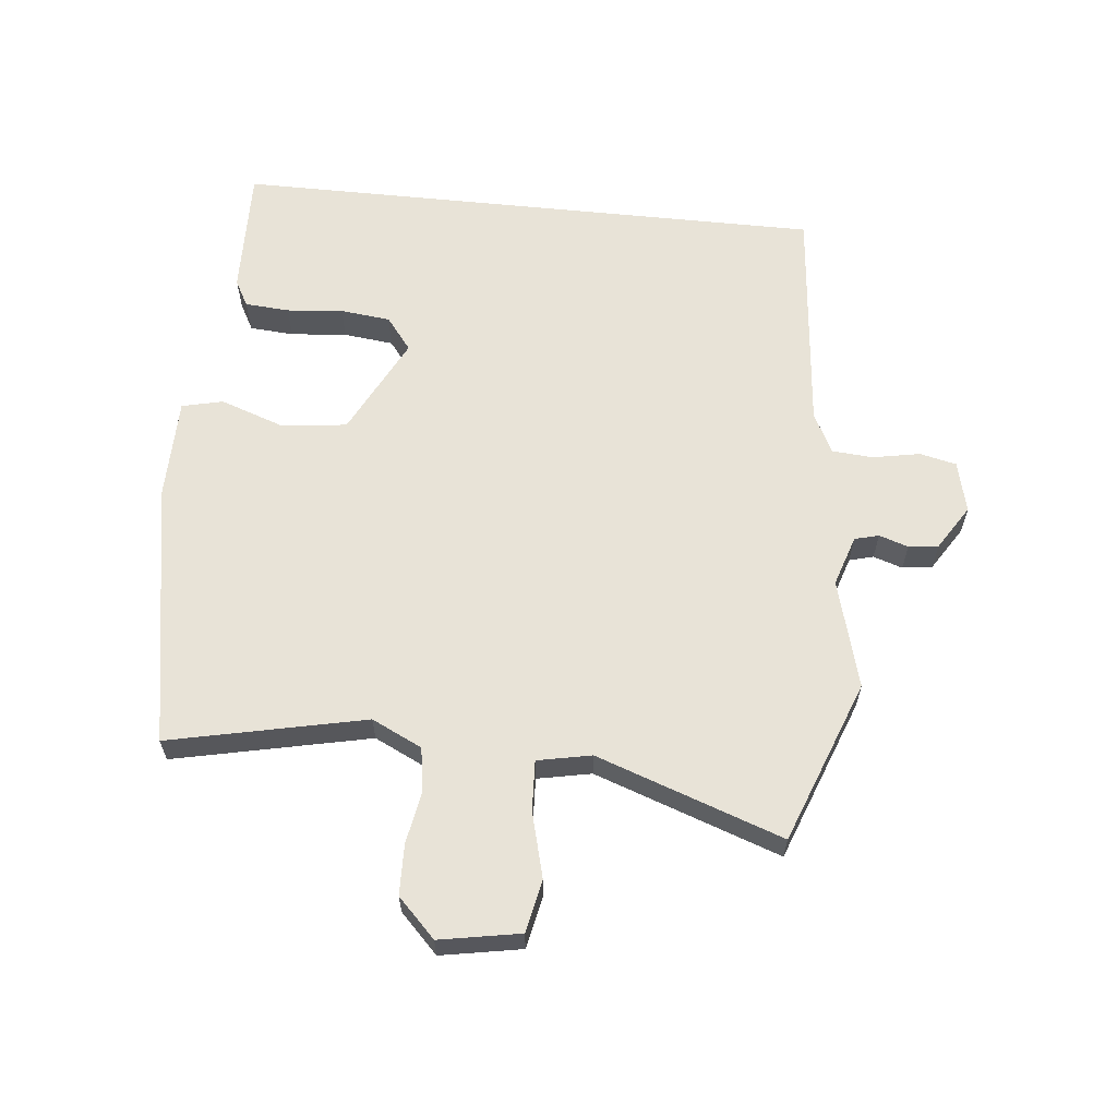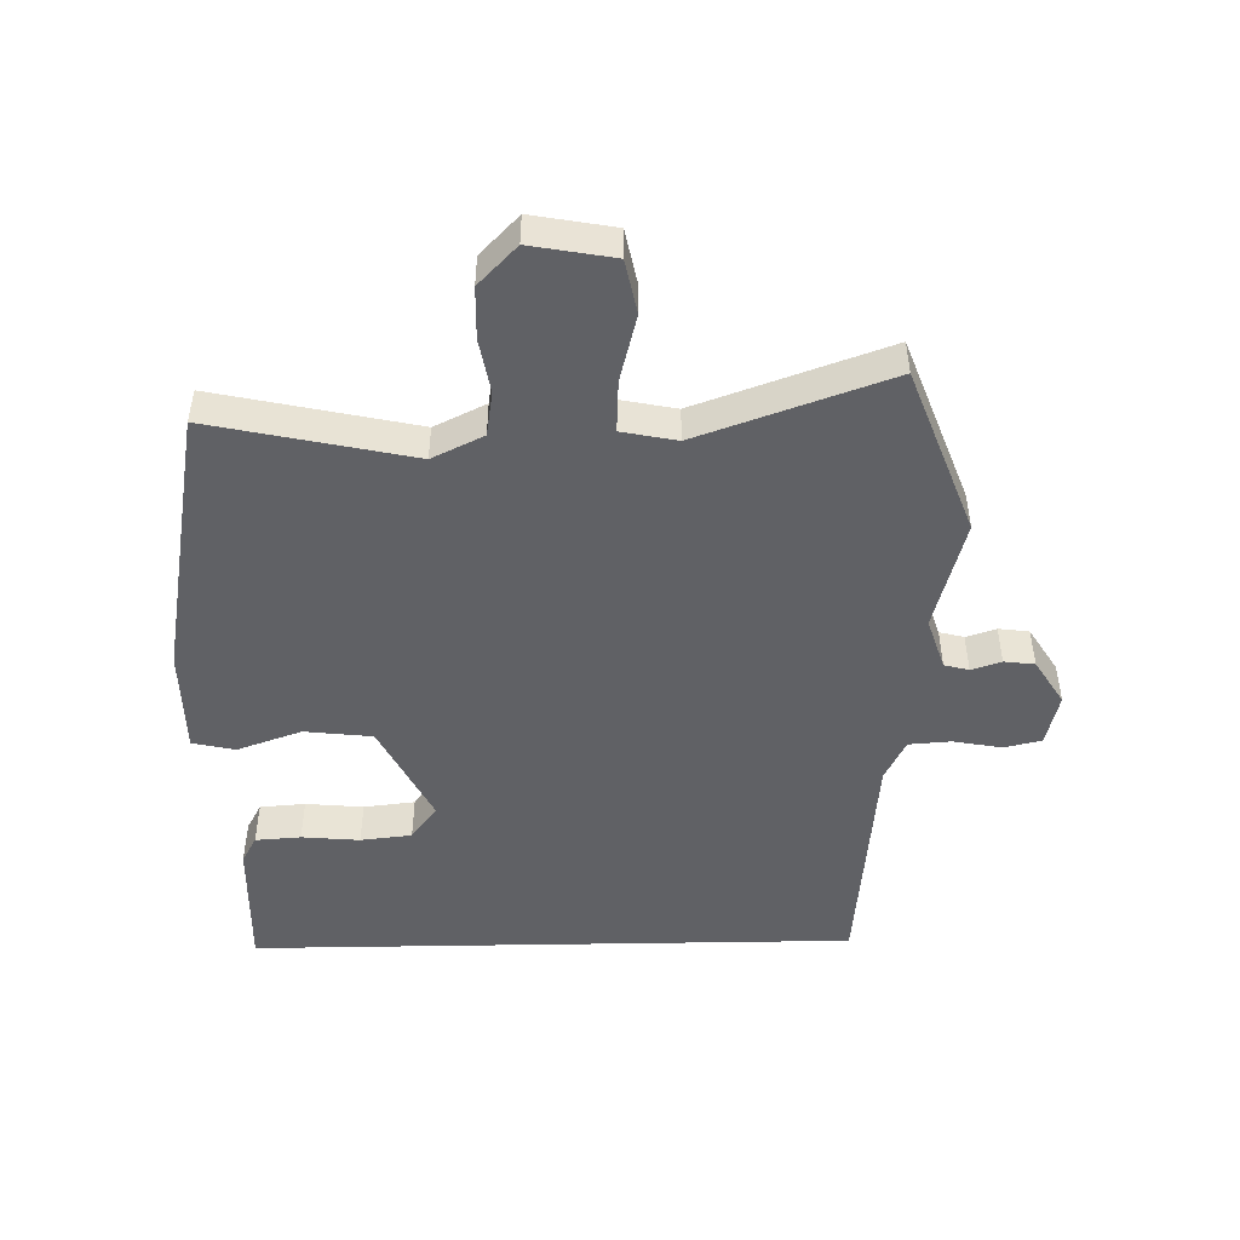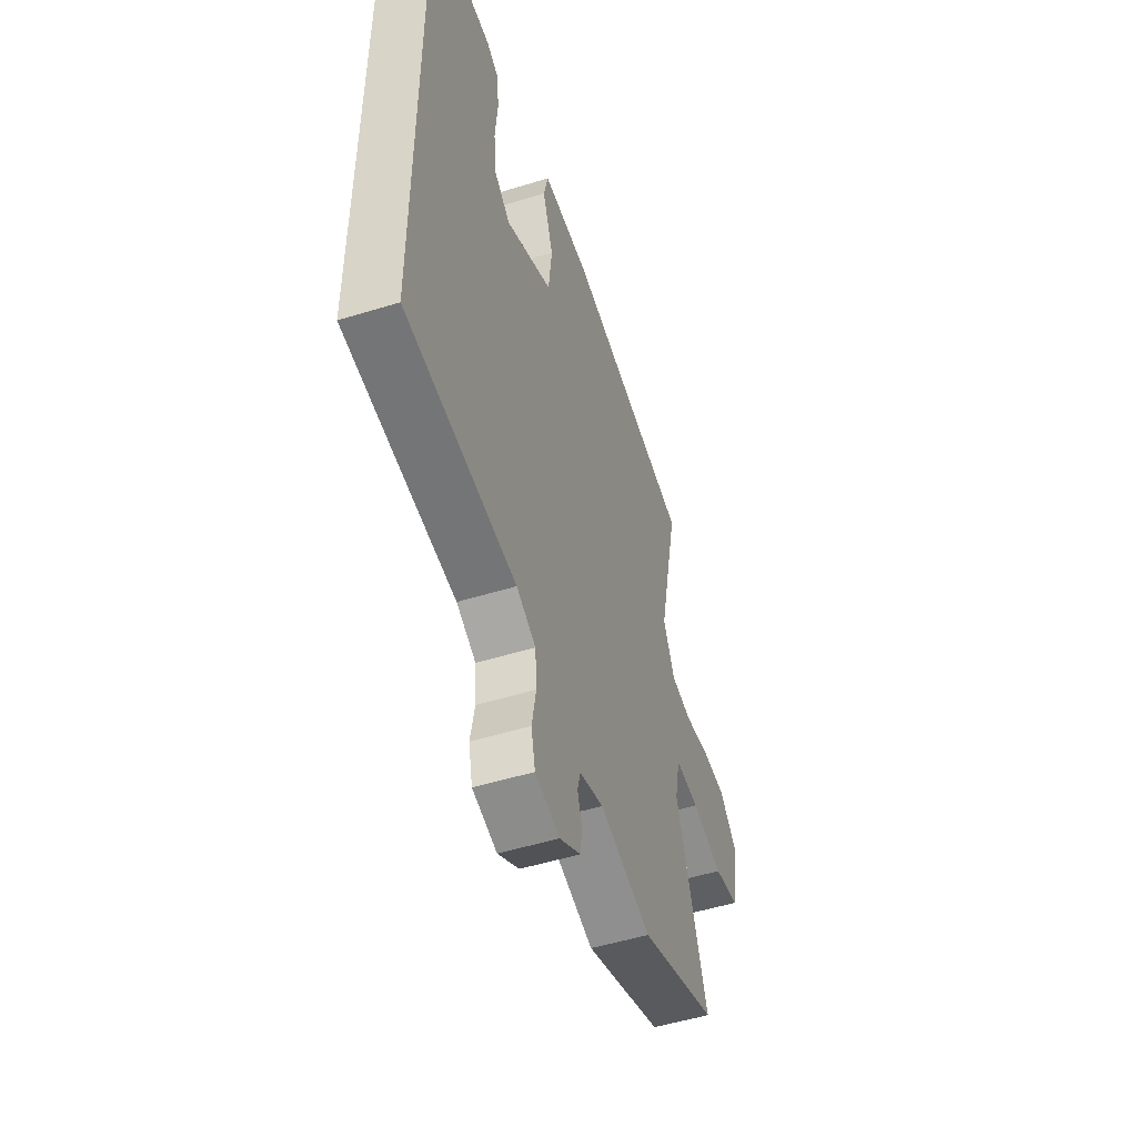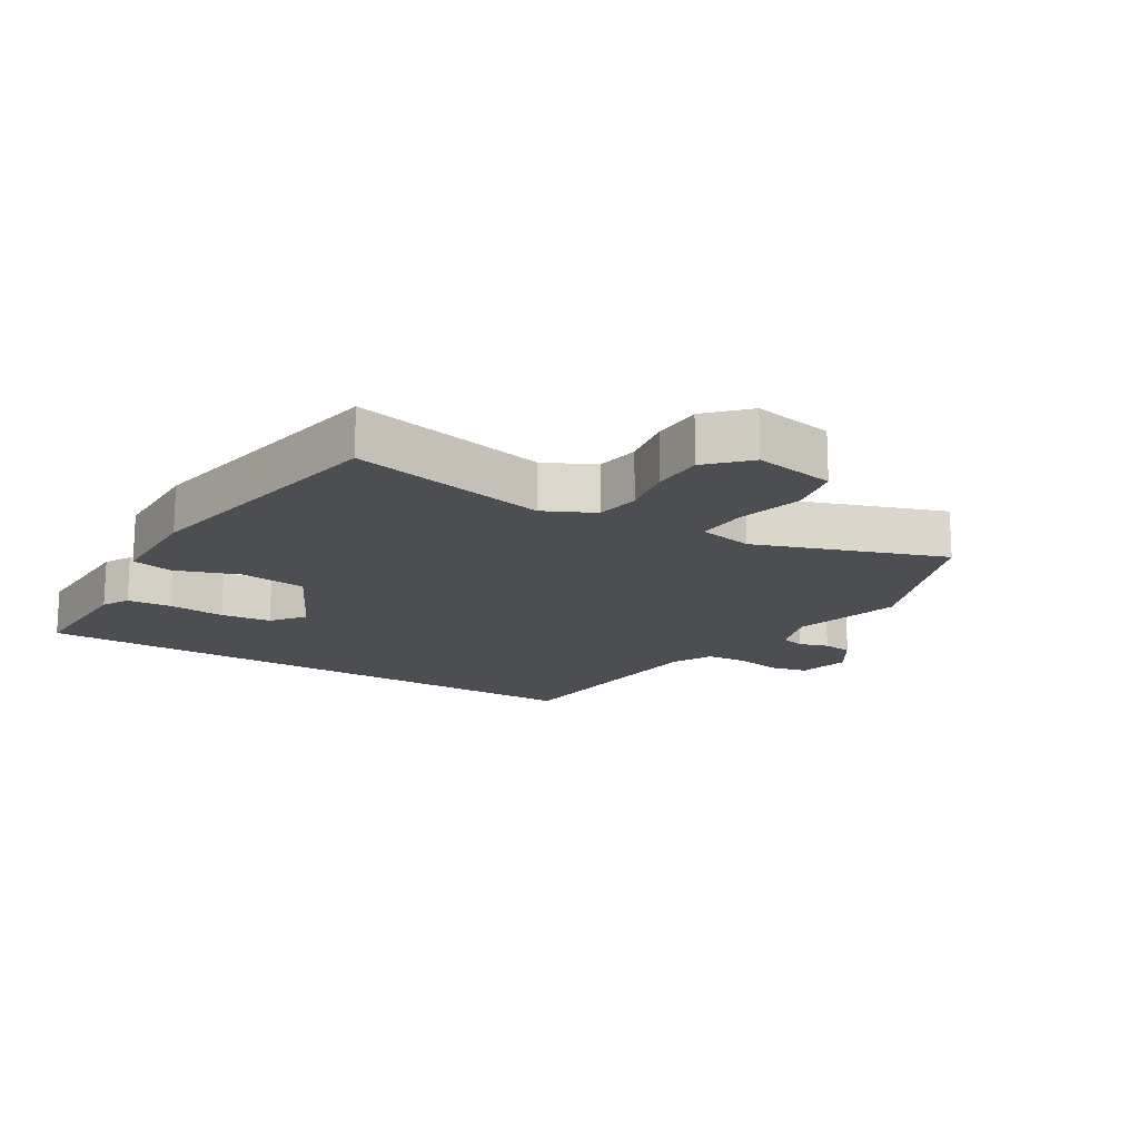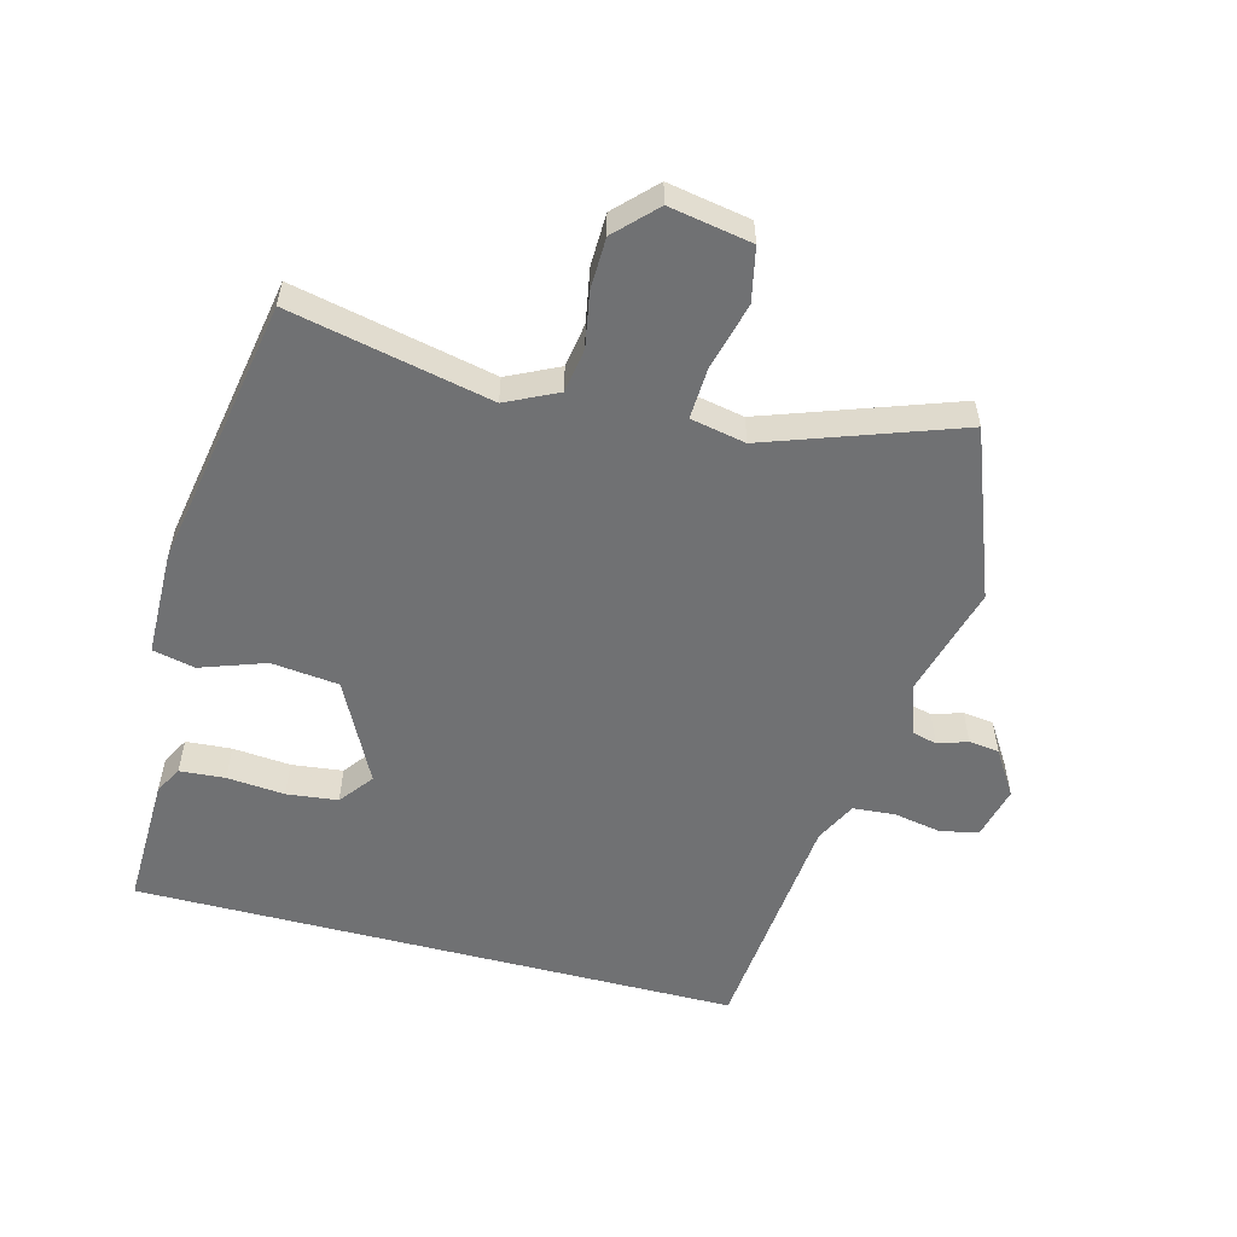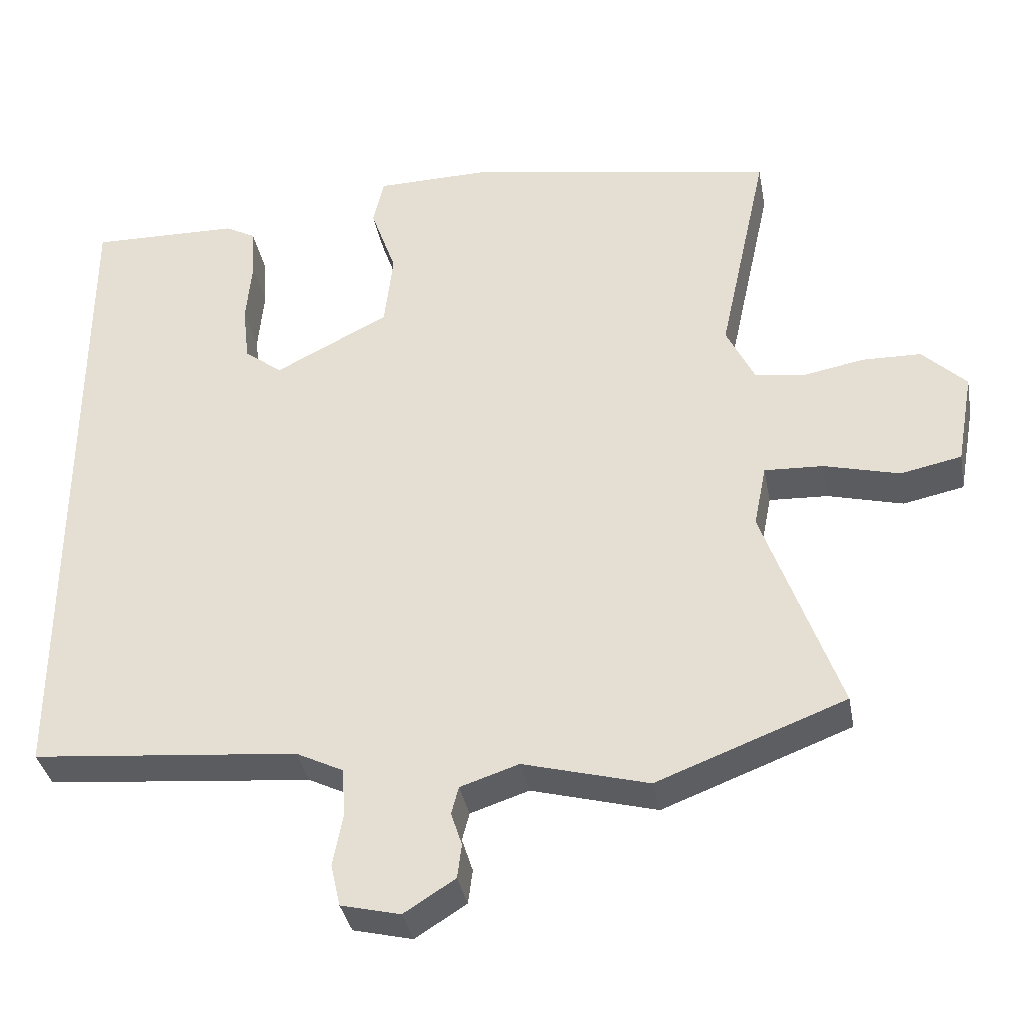
<metadata>
{"format":"obj","ext":"obj","renderer":"f3d","projection":"perspective","resolution":1024,"background":"white","views":[{"elev":61.8,"azim":95.9,"up":"+Y"},{"elev":-48.6,"azim":91.1,"up":"+Y"},{"elev":-51.5,"azim":-71.5,"up":"+Z"},{"elev":-16.5,"azim":58.6,"up":"+Y"},{"elev":-55.2,"azim":75.3,"up":"+Y"},{"elev":-36.2,"azim":10.6,"up":"+Z"}]}
</metadata>
<code>
v 0.533 0.07 0.471
v 0.466 0.07 0.162
v 0.504 0.07 0.083
v 0.573 0.07 0.072
v 0.656 0.07 0.087
v 0.736 0.07 0.085
v 0.796 0.07 0.026
v 0.773 0.07 -0.101
v 0.69 0.07 -0.118
v 0.587 0.07 -0.091
v 0.507 0.07 -0.087
v 0.49 0.07 -0.172
v 0.593 0.07 -0.465
v 0.336 0.07 -0.562
v 0.165 0.07 -0.515
v 0.085 0.07 -0.541
v 0.075 0.07 -0.579
v 0.09 0.07 -0.625
v 0.084 0.07 -0.672
v 0.014 0.07 -0.716
v -0.067 0.07 -0.696
v -0.08 0.07 -0.638
v -0.066 0.07 -0.564
v -0.071 0.07 -0.499
v -0.135 0.07 -0.467
v -0.5 0.07 -0.432
v -0.5 0.07 0.503
v -0.296 0.07 0.498
v -0.254 0.07 0.475
v -0.249 0.07 0.405
v -0.257 0.07 0.316
v -0.248 0.07 0.237
v -0.196 0.07 0.197
v -0.04 0.07 0.276
v -0.028 0.07 0.38
v -0.063 0.07 0.48
v -0.048 0.07 0.545
v 0.114 0.07 0.547
v 0.533 0 0.471
v 0.466 0 0.162
v 0.504 0 0.083
v 0.573 0 0.072
v 0.656 0 0.087
v 0.736 0 0.085
v 0.796 0 0.026
v 0.773 0 -0.101
v 0.69 0 -0.118
v 0.587 0 -0.091
v 0.507 0 -0.087
v 0.49 0 -0.172
v 0.593 0 -0.465
v 0.336 0 -0.562
v 0.165 0 -0.515
v 0.085 0 -0.541
v 0.075 0 -0.579
v 0.09 0 -0.625
v 0.084 0 -0.672
v 0.014 0 -0.716
v -0.067 0 -0.696
v -0.08 0 -0.638
v -0.066 0 -0.564
v -0.071 0 -0.499
v -0.135 0 -0.467
v -0.5 0 -0.432
v -0.5 0 0.503
v -0.296 0 0.498
v -0.254 0 0.475
v -0.249 0 0.405
v -0.257 0 0.316
v -0.248 0 0.237
v -0.196 0 0.197
v -0.04 0 0.276
v -0.028 0 0.38
v -0.063 0 0.48
v -0.048 0 0.545
v 0.114 0 0.547
f 35 36 37 38
f 34 35 38 1
f 33 34 1 2
f 28 29 30 31
f 28 31 32
f 25 26 27 28
f 25 28 32
f 24 25 32 33
f 20 21 22 23
f 20 23 24
f 17 18 19 20
f 16 17 20 24
f 15 16 24 33
f 12 13 14 15
f 11 12 15 33
f 7 8 9 10
f 4 5 6 7
f 3 4 7 10
f 10 11 33
f 2 3 10 33
f 76 75 74 73
f 39 76 73 72
f 40 39 72 71
f 69 68 67 66
f 70 69 66
f 66 65 64 63
f 70 66 63
f 71 70 63 62
f 61 60 59 58
f 62 61 58
f 58 57 56 55
f 62 58 55 54
f 71 62 54 53
f 53 52 51 50
f 71 53 50 49
f 48 47 46 45
f 45 44 43 42
f 48 45 42 41
f 71 49 48
f 71 48 41 40
f 1 39 40 2
f 2 40 41 3
f 3 41 42 4
f 4 42 43 5
f 5 43 44 6
f 6 44 45 7
f 7 45 46 8
f 8 46 47 9
f 9 47 48 10
f 10 48 49 11
f 11 49 50 12
f 12 50 51 13
f 13 51 52 14
f 14 52 53 15
f 15 53 54 16
f 16 54 55 17
f 17 55 56 18
f 18 56 57 19
f 19 57 58 20
f 20 58 59 21
f 21 59 60 22
f 22 60 61 23
f 23 61 62 24
f 24 62 63 25
f 25 63 64 26
f 26 64 65 27
f 27 65 66 28
f 28 66 67 29
f 29 67 68 30
f 30 68 69 31
f 31 69 70 32
f 32 70 71 33
f 33 71 72 34
f 34 72 73 35
f 35 73 74 36
f 36 74 75 37
f 37 75 76 38
f 38 76 39 1

</code>
